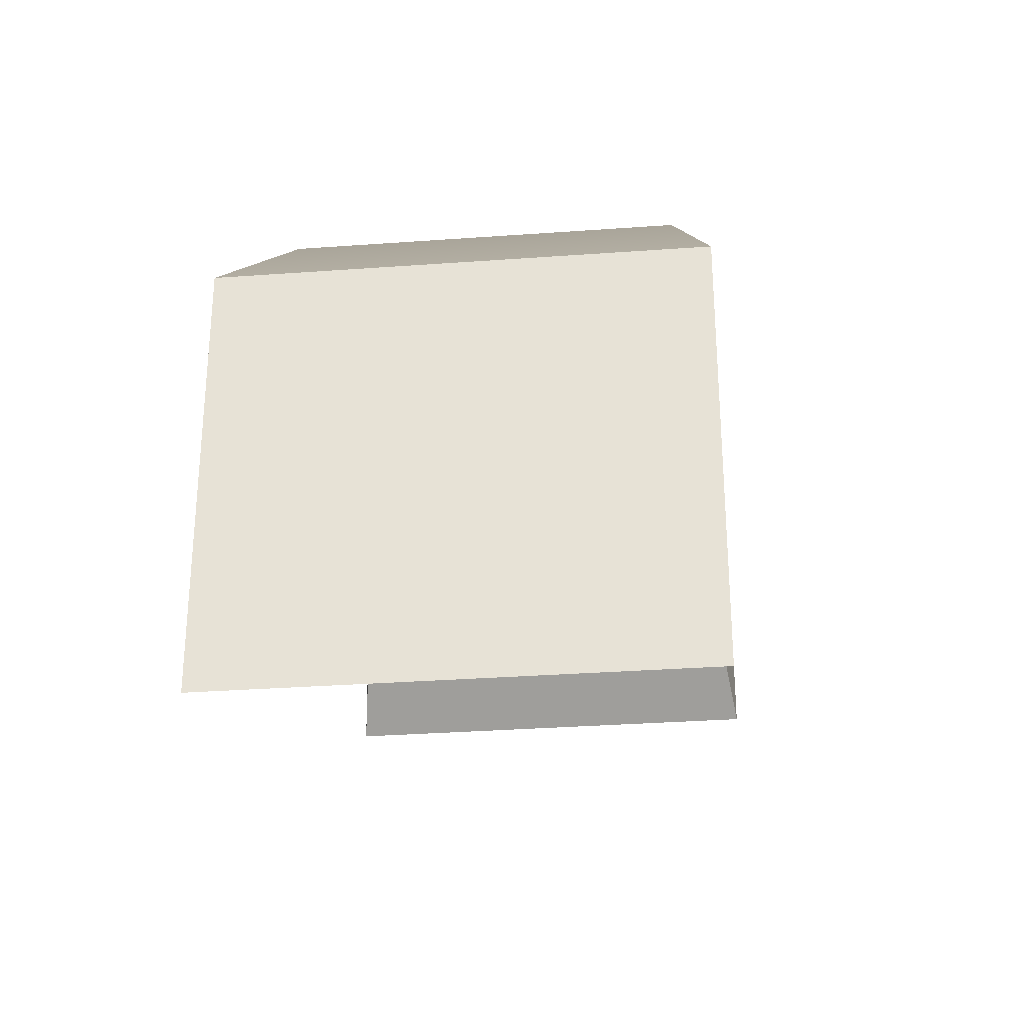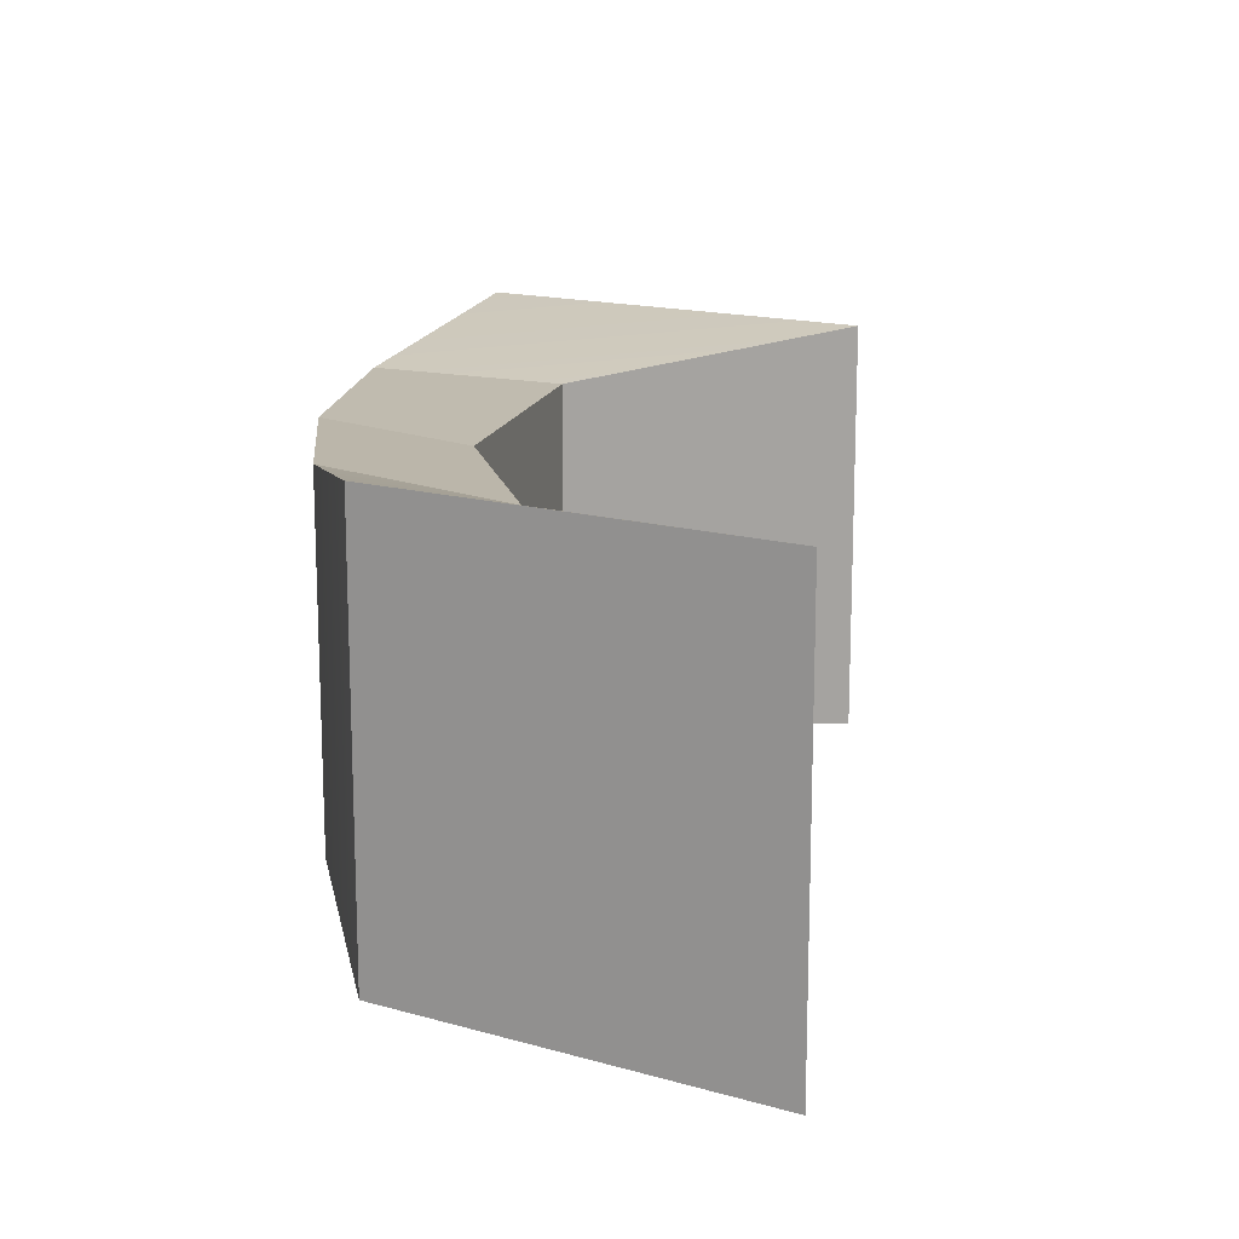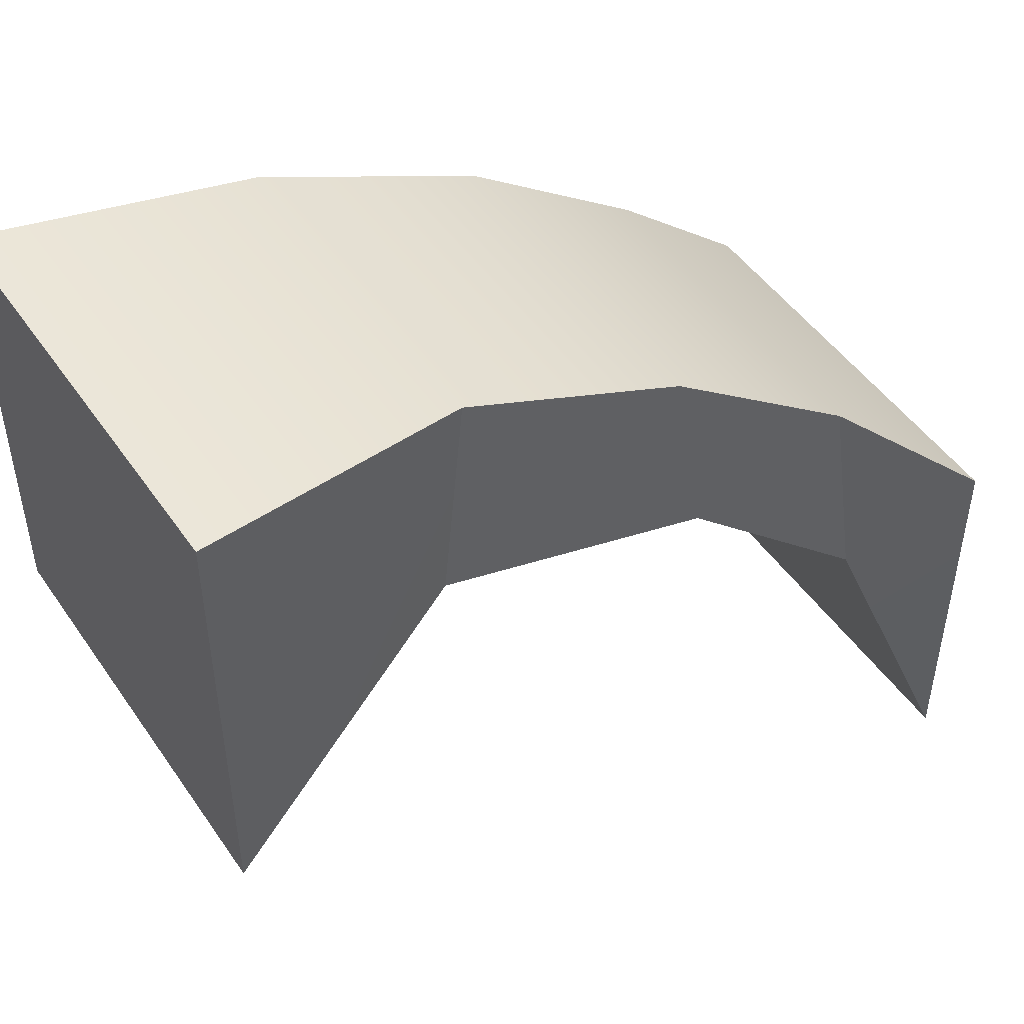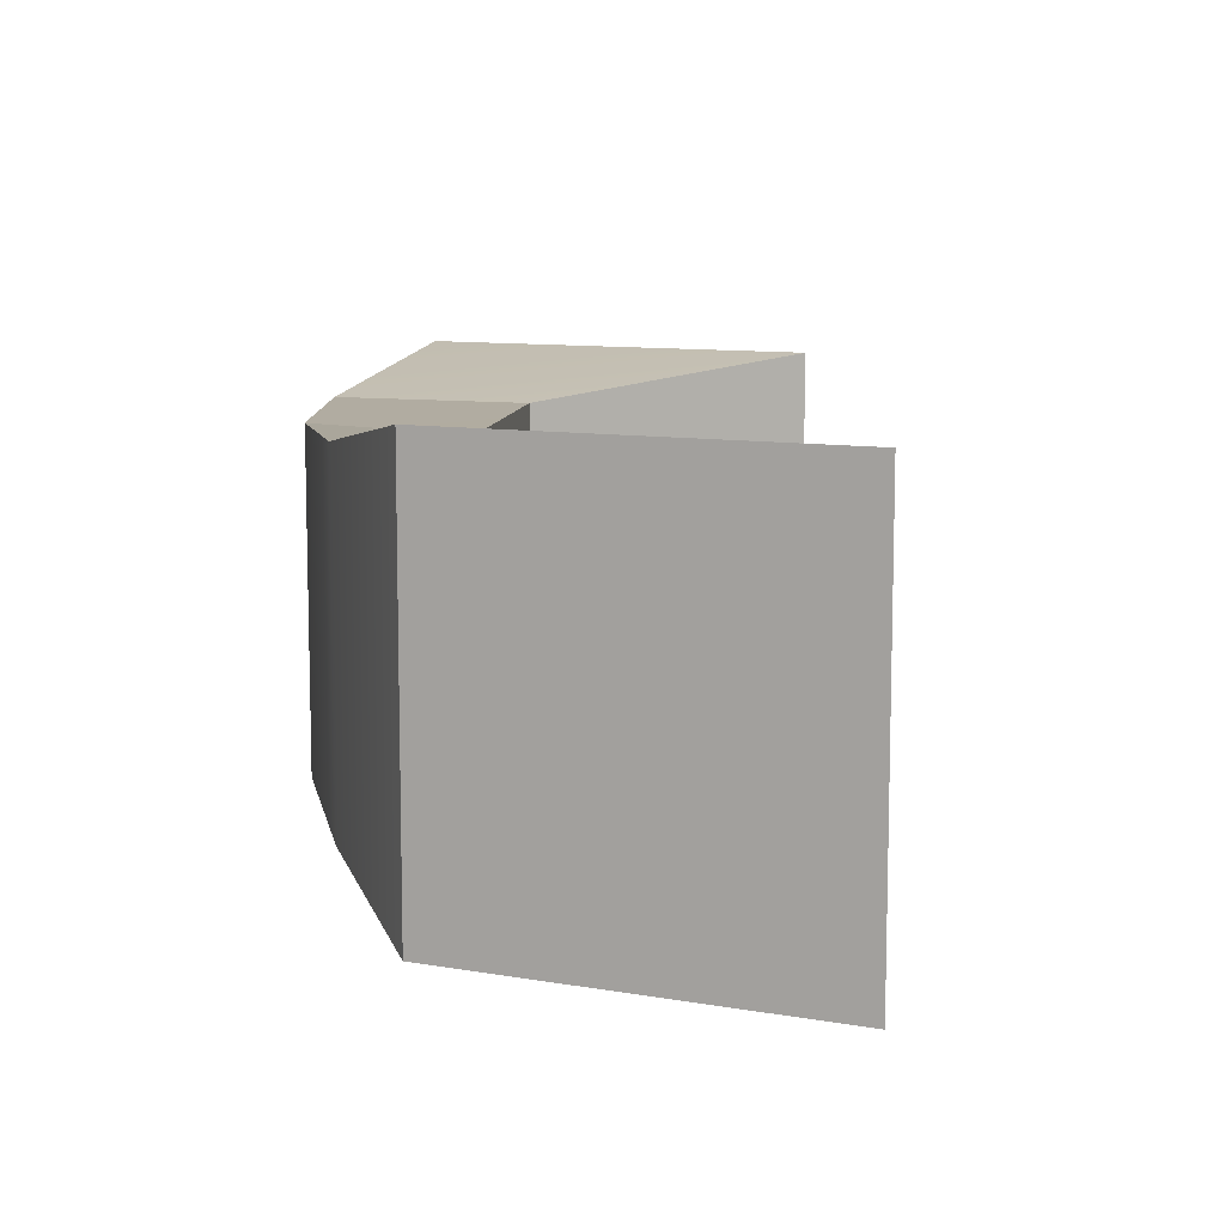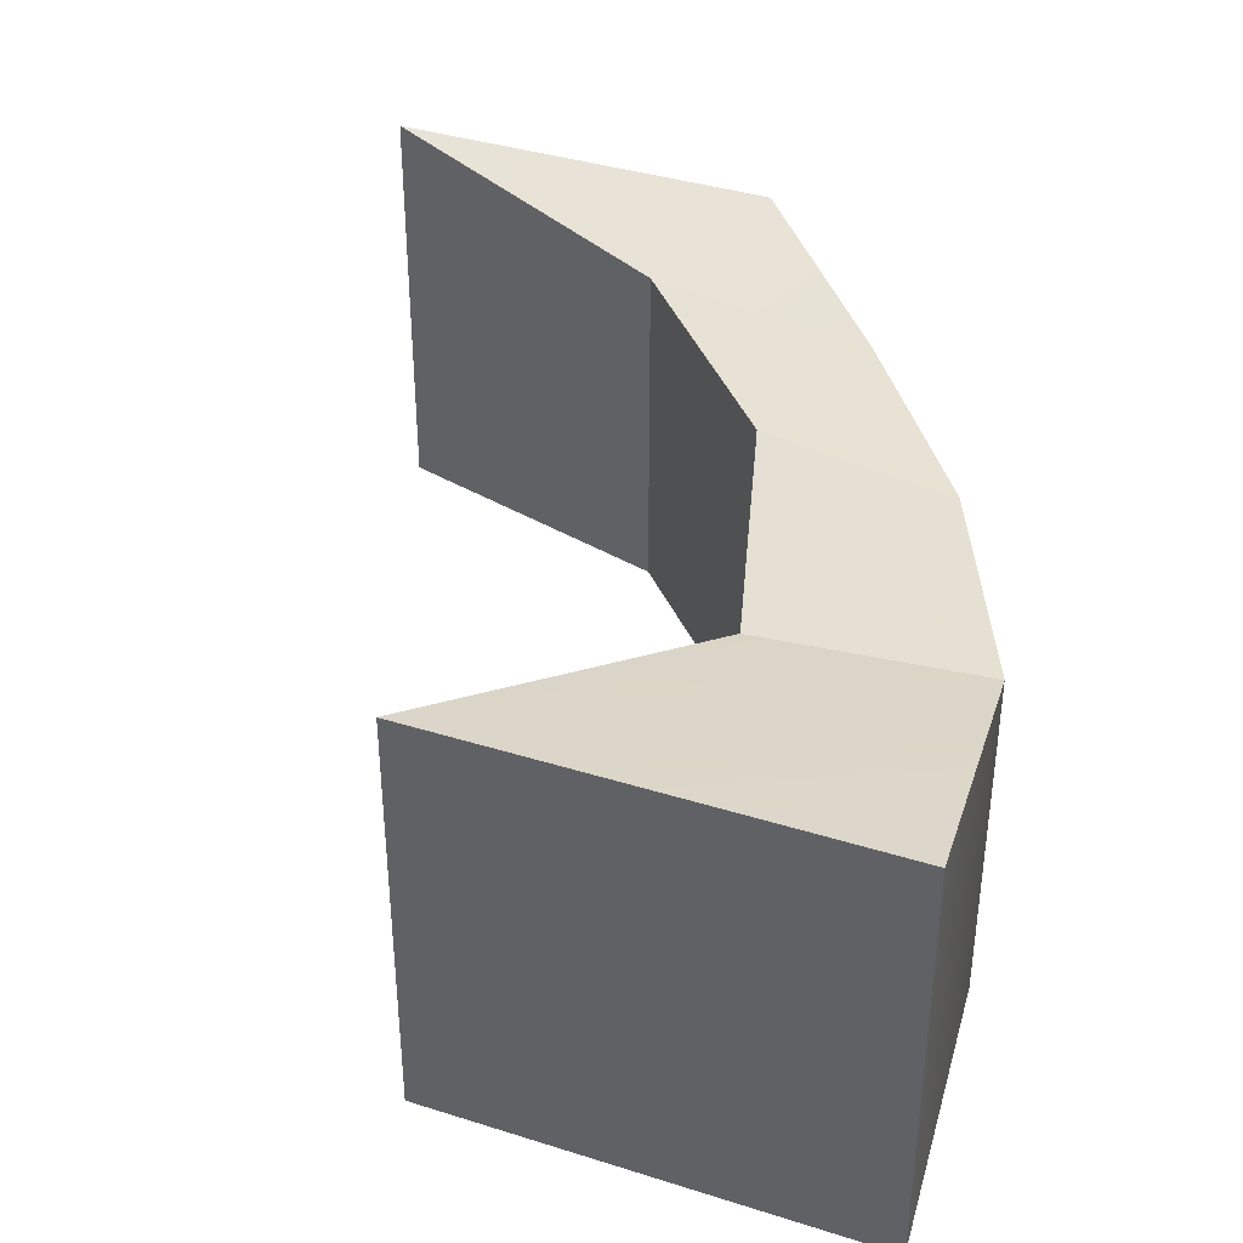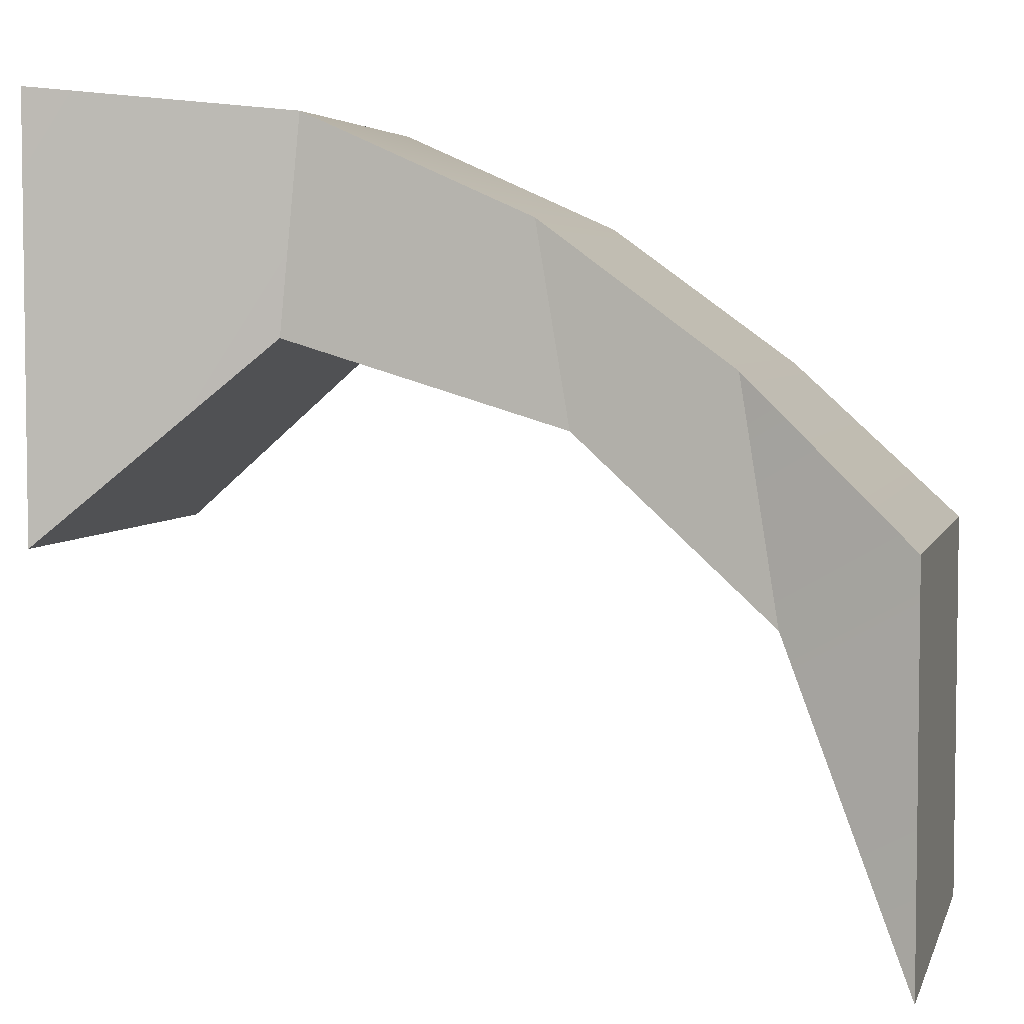
<metadata>
{"format":"obj","ext":"obj","renderer":"f3d","projection":"perspective","resolution":1024,"background":"white","views":[{"elev":-31.8,"azim":-84.1,"up":"+Y"},{"elev":15.6,"azim":-59.0,"up":"+Z"},{"elev":48.2,"azim":147.0,"up":"+Y"},{"elev":9.7,"azim":-65.4,"up":"+Z"},{"elev":38.3,"azim":111.7,"up":"+Z"},{"elev":4.6,"azim":-165.2,"up":"+Y"}]}
</metadata>
<code>
g pb_Mesh370884
v -4 -2.883 0
v -4 -2.883 -2
v -4 -1 0
v -4 -1 -2
v 0 -1.073 -2
v 0 -1.073 0
v 0 1 -2
v 0 1 0
v -1.145 -0.12 -0.1906
v -2.469 -0.5194 -0.2016
v -2.313 0.4024 -0.2016
v -1.246 0.88 -0.1906
v 0 -1.073 0
v -1.145 -0.12 -0.1906
v -1.246 0.88 -0.1906
v 0 1 0
v -1.246 0.88 -1.809
v 0 -1.073 -2
v 0 1 -2
v -1.145 -0.12 -1.809
v -2.313 0.4024 -1.798
v -1.145 -0.12 -1.809
v -1.246 0.88 -1.809
v -2.469 -0.5194 -1.798
v -2.313 0.4024 -1.798
v -1.246 0.88 -1.809
v -2.313 0.4024 -0.2016
v -1.246 0.88 -0.1906
v -1.246 0.88 -1.809
v 0 1 -2
v -1.246 0.88 -0.1906
v 0 1 0
v -2.469 -0.5194 -0.2016
v -1.145 -0.12 -0.1906
v -1.145 -0.12 -1.809
v -2.469 -0.5194 -1.798
v -1.145 -0.12 -0.1906
v 0 -1.073 0
v 0 -1.073 -2
v -1.145 -0.12 -1.809
v -3.391 -1.355 -0.1688
v -4 -2.883 0
v -4 -1 0
v -3.212 -0.2541 -0.1688
v -2.469 -0.5194 -0.2016
v -3.391 -1.355 -0.1688
v -3.212 -0.2541 -0.1688
v -2.313 0.4024 -0.2016
v -3.212 -0.2541 -1.831
v -2.469 -0.5194 -1.798
v -2.313 0.4024 -1.798
v -3.391 -1.355 -1.831
v -4 -1 -2
v -3.391 -1.355 -1.831
v -3.212 -0.2541 -1.831
v -4 -2.883 -2
v -4 -1 -2
v -3.212 -0.2541 -1.831
v -3.212 -0.2541 -0.1688
v -4 -1 0
v -3.212 -0.2541 -1.831
v -2.313 0.4024 -1.798
v -2.313 0.4024 -0.2016
v -3.212 -0.2541 -0.1688
v -3.391 -1.355 -0.1688
v -4 -2.883 -2
v -4 -2.883 0
v -3.391 -1.355 -1.831
v -2.469 -0.5194 -0.2016
v -3.391 -1.355 -1.831
v -3.391 -1.355 -0.1688
v -2.469 -0.5194 -1.798
g pb_Mesh370884_0
f 3 2 1
f 3 4 2
f 7 6 5
f 7 8 6
f 11 10 9
f 11 9 12
f 15 14 13
f 15 13 16
f 19 18 17
f 18 20 17
f 23 22 21
f 22 24 21
f 27 26 25
f 27 28 26
f 31 30 29
f 31 32 30
f 35 34 33
f 36 35 33
f 39 38 37
f 40 39 37
f 43 42 41
f 43 41 44
f 47 46 45
f 47 45 48
f 51 50 49
f 50 52 49
f 55 54 53
f 54 56 53
f 59 58 57
f 59 57 60
f 63 62 61
f 63 61 64
f 67 66 65
f 66 68 65
f 71 70 69
f 70 72 69

</code>
